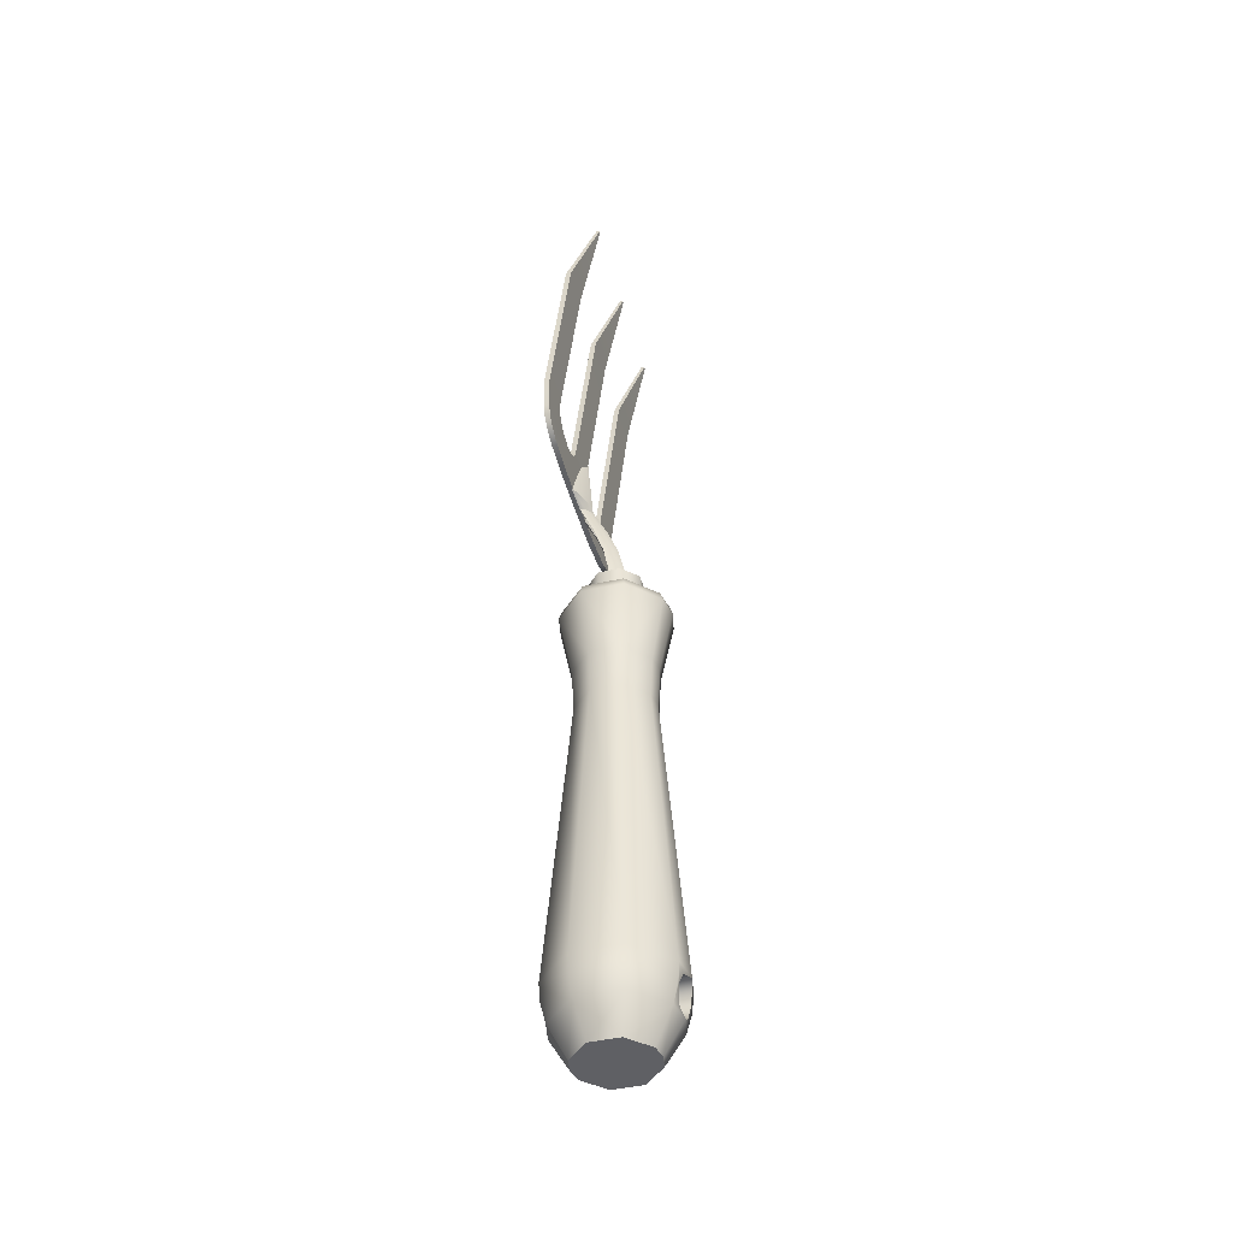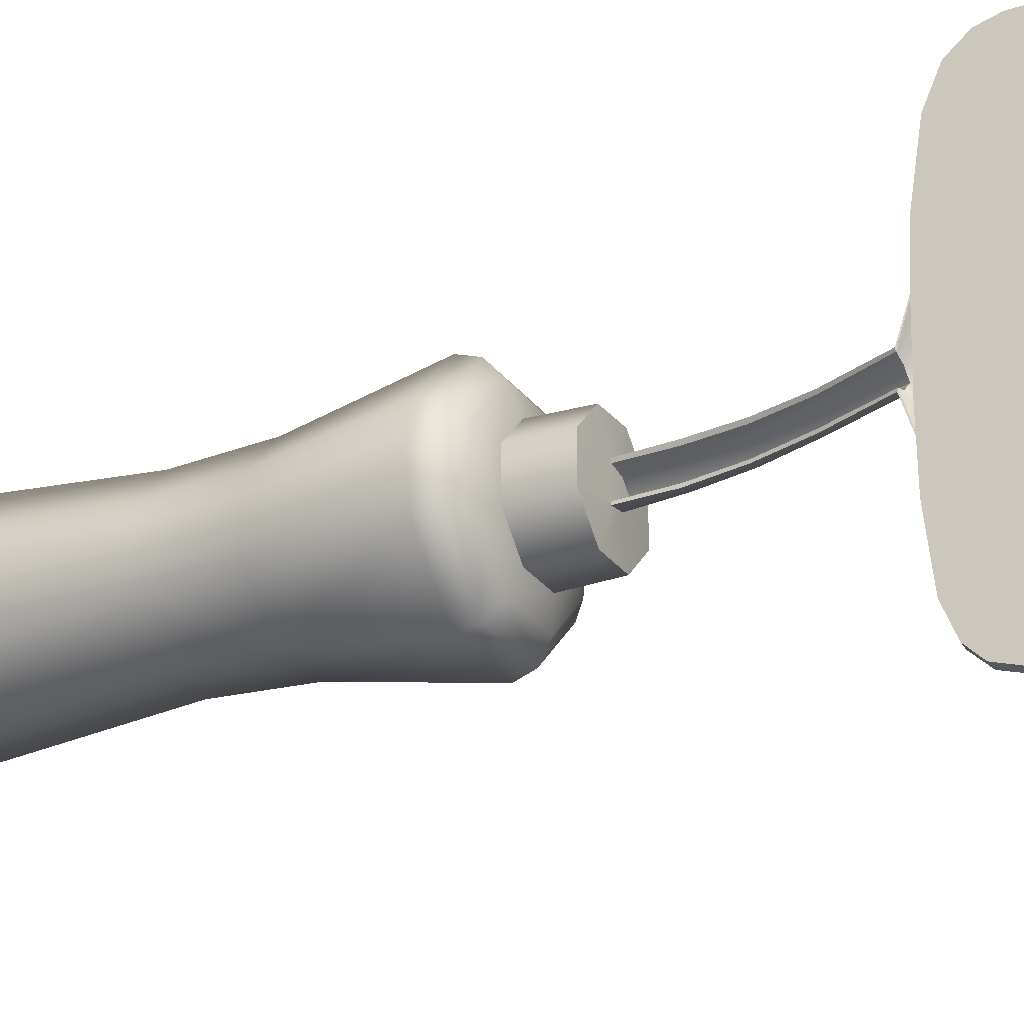
<metadata>
{"format":"obj","ext":"obj","renderer":"f3d","projection":"perspective","resolution":1024,"background":"white","views":[{"elev":-44.7,"azim":-164.8,"up":"+Y"},{"elev":-25.9,"azim":117.0,"up":"+Z"}]}
</metadata>
<code>
g How_How_How
v 0.01004 0.06637 -0.006401
v 0.01006 0.07046 -0.004978
v 0.01155 0.07056 -0.00491
v 0.01153 0.06647 -0.006332
v 0.01002 0.06436 -0.017
v 0.01002 0.06347 -0.01309
v 0.01151 0.06356 -0.0131
v 0.01151 0.06446 -0.01708
v 0.00996 0.05517 -0.0269
v 0.00999 0.0576 -0.02917
v 0.01148 0.05752 -0.02899
v 0.01145 0.05528 -0.02683
v 0.009908 0.05169 -0.004411
v 0.009904 0.05199 -0.01324
v 0.0114 0.05215 -0.01324
v 0.0114 0.05185 -0.00441
v 0.004795 0.1162 0.0206
v -0.002 0.14 0.02531
v -0.001005 0.1401 0.02531
v 0.006283 0.1163 0.02067
v 0.004794 0.1162 -0.004966
v -0.002068 0.1401 -0.000319
v -0.001073 0.1402 -0.000319
v 0.006283 0.1163 -0.0049
v 0.01004 0.06676 -0.01981
v 0.01153 0.06686 -0.01988
v 0.01006 0.07044 -0.02099
v 0.004794 0.1162 -0.02097
v 0.004794 0.1162 -0.03073
v 0.01002 0.07034 -0.03074
v 0.01006 0.07044 0.02059
v 0.01155 0.07055 0.02066
v 0.004794 0.1162 0.005017
v 0.01006 0.07046 0.004994
v 0.01155 0.07056 0.004927
v 0.006283 0.1163 0.004951
v 0.01002 0.07034 -0.03074
v 0.004794 0.1162 -0.03073
v 0.006283 0.1163 -0.03067
v 0.01151 0.07045 -0.03068
v 0.01002 0.06413 -0.009316
v 0.01004 0.06637 -0.006401
v 0.01153 0.06647 -0.006332
v 0.01151 0.06424 -0.009245
v 0.01002 0.06405 0.009404
v 0.01002 0.06348 0.01352
v 0.01151 0.06357 0.01354
v 0.01151 0.06415 0.009332
v 0.01145 0.05528 -0.02683
v 0.01148 0.05752 -0.02899
v 0.01153 0.06686 -0.01988
v 0.01151 0.06446 -0.01708
v 0.009912 0.05323 -0.02245
v 0.01141 0.05341 -0.02255
v 0.01155 0.07056 0.004927
v 0.01155 0.07056 -0.00491
v 0.006283 0.1163 -0.0049
v 0.006283 0.1163 0.004951
v -0.002 0.14 0.02598
v 0.004794 0.1162 0.03072
v 0.006283 0.1163 0.03065
v -0.001005 0.1401 0.02598
v 0.01004 0.06645 0.006439
v 0.01153 0.06655 0.006371
v 0.01002 0.07046 0.0307
v 0.01151 0.07057 0.03064
v -0.002068 0.1401 0.00035
v -0.001073 0.1402 0.00035
v 0.01151 0.07045 -0.03068
v 0.006283 0.1163 -0.03067
v 0.006283 0.1163 -0.02104
v 0.01155 0.07054 -0.02106
v 0.009912 0.05323 -0.02245
v 0.01002 0.06436 -0.017
v 0.00996 0.05517 -0.0269
v 0.01002 0.06347 -0.01309
v 0.009904 0.05199 -0.01324
v -0.002104 0.1402 -0.02608
v -0.001108 0.1403 -0.02608
v -0.001073 0.1402 -0.000319
v -0.001073 0.1402 0.00035
v -0.002 0.14 0.02531
v -0.002 0.14 0.02598
v -0.001005 0.1401 0.02598
v -0.001005 0.1401 0.02531
v 0.009908 0.05193 0.01325
v 0.009906 0.05169 0.004424
v 0.0114 0.05185 0.004423
v 0.0114 0.05209 0.01325
v 0.01006 0.07046 0.004994
v 0.004794 0.1162 0.005017
v 0.004794 0.1162 -0.004966
v 0.01006 0.07046 -0.004978
v 0.01151 0.06356 -0.0131
v 0.0114 0.05215 -0.01324
v 0.01141 0.05341 -0.02255
v 0.01004 0.06676 -0.01981
v 0.00999 0.0576 -0.02917
v 0.009913 0.05323 0.02245
v 0.01141 0.05341 0.02254
v 0.00997 0.05537 0.02723
v 0.01146 0.05547 0.02716
v 0.006283 0.1163 0.03065
v 0.006283 0.1163 0.02067
v -0.001005 0.1401 0.02531
v -0.001005 0.1401 0.02598
v 0.004794 0.1162 0.03072
v -0.002 0.14 0.02598
v -0.002 0.14 0.02531
v 0.004795 0.1162 0.0206
v 0.009908 0.05169 -0.004411
v 0.01002 0.06413 -0.009316
v 0.01006 0.07044 -0.02099
v 0.01004 0.06676 -0.01981
v 0.01153 0.06686 -0.01988
v 0.01155 0.07054 -0.02106
v -0.002068 0.1401 -0.000319
v -0.002068 0.1401 0.00035
v -0.001073 0.1402 0.00035
v -0.001073 0.1402 -0.000319
v 0.01153 0.06647 -0.006332
v 0.01153 0.06655 0.006371
v 0.0114 0.05185 0.004423
v 0.0114 0.05185 -0.00441
v 0.004794 0.1162 -0.02097
v 0.006283 0.1163 -0.02104
v 0.00997 0.05537 0.02723
v 0.01002 0.0643 0.01744
v 0.009913 0.05323 0.02245
v -0.002104 0.1402 -0.02563
v -0.001108 0.1403 -0.02563
v 0.01002 0.0643 0.01744
v 0.01004 0.06686 0.0199
v 0.01153 0.06697 0.01997
v 0.01151 0.06441 0.01751
v 0.01004 0.06645 0.006439
v 0.01002 0.06405 0.009404
v 0.01151 0.06415 0.009332
v 0.01153 0.06655 0.006371
v 0.01152 0.06124 -0.03023
v 0.01004 0.06686 0.0199
v 0.01153 0.06697 0.01997
v 0.01003 0.06115 0.03042
v 0.01152 0.06126 0.03036
v -0.002068 0.1401 0.00035
v -0.002068 0.1401 -0.000319
v -0.002104 0.1402 -0.02608
v -0.002104 0.1402 -0.02563
v -0.001108 0.1403 -0.02563
v -0.001108 0.1403 -0.02608
v 0.01152 0.06126 0.03036
v 0.01153 0.06697 0.01997
v 0.01155 0.07055 0.02066
v 0.01151 0.07057 0.03064
v 0.01 0.05825 0.02961
v 0.01149 0.05833 0.02953
v 0.01003 0.06114 -0.03029
v 0.01152 0.06124 -0.03023
v 0.01004 0.06645 0.006439
v 0.01004 0.06637 -0.006401
v -0.002104 0.1402 -0.02563
v -0.002104 0.1402 -0.02608
v 0.01006 0.07044 0.02059
v 0.01002 0.07046 0.0307
v 0.01151 0.06415 0.009332
v 0.01151 0.06357 0.01354
v 0.0114 0.05209 0.01325
v 0.01151 0.06424 -0.009245
v 0.01003 0.06115 0.03042
v 0.01004 0.06686 0.0199
v 0.01141 0.05341 0.02254
v 0.01151 0.06441 0.01751
v 0.01146 0.05547 0.02716
v -0.001108 0.1403 -0.02608
v -0.001108 0.1403 -0.02563
v 0.01002 0.0643 0.01744
v 0.01151 0.06441 0.01751
v 0.01149 0.05833 0.02953
v 0.01002 0.06405 0.009404
v 0.009906 0.05169 0.004424
v 0.009908 0.05193 0.01325
v 0.01002 0.06348 0.01352
v 0.01 0.05825 0.02961
v 0.01003 0.06114 -0.03029
v -0.002961 0.01155 -0.007147
v -0.002894 0.01876 -0.006986
v 0.002894 0.01876 -0.006986
v 0.002961 0.01155 -0.007147
v -0.002766 0.01876 0.007152
v -0.006986 0.01876 0.002894
v -0.007147 0.01155 0.002961
v -0.002961 0.01155 0.007147
v 0.001186 0.01918 0.00189
v 0.001321 0.01917 0.00234
v 0.006986 0.01876 0.002894
v 0.006986 0.01876 -0.002894
v 0.002894 0.01876 0.006986
v -0.006986 0.01876 -0.002894
v -0.007147 0.01155 -0.002961
v 0.00118 0.01918 -0.001752
v 0.001329 0.01917 -0.0022
v 0.006986 0.01876 0.002894
v 0.002894 0.01876 0.006986
v 0.002961 0.01155 0.007147
v 0.007147 0.01155 0.002961
v -0.002894 0.01876 -0.006986
v -0.006986 0.01876 -0.002894
v -0.002925 0.01918 2e-06
v -0.001032 0.01918 -0.001872
v -0.01385 -0.1139 0.005739
v -0.009363 -0.1224 0.003878
v -0.003878 -0.1224 0.009363
v -0.005739 -0.1139 0.01385
v 0.00433 0.01066 -0.01045
v 0.005291 0.008734 -0.01277
v -0.005291 0.008734 -0.01277
v -0.00433 0.01066 -0.01045
v -0.01277 0.008734 -0.005291
v -0.01045 0.01066 -0.00433
v -0.01464 0.006112 0
v -0.01383 0.008734 0
v -0.01353 0.006112 -0.005603
v -0.01353 0.006112 0.005603
v -0.01277 0.008734 0.005291
v -0.005291 0.008734 0.01277
v -0.00433 0.01066 0.01045
v -0.01045 0.01066 0.00433
v 0.01022 -0.01202 0.004234
v 0.004234 -0.01202 0.01022
v 0.003994 -0.02373 0.009642
v 0.009642 -0.02373 0.003994
v -0.004234 -0.01202 -0.01022
v -0.005603 0.006112 -0.01353
v 0.005603 0.006112 -0.01353
v 0.004234 -0.01202 -0.01022
v 0.01464 0.006112 0
v 0.01383 0.008734 0
v 0.01277 0.008734 0.005291
v 0.01353 0.006112 0.005603
v 0.01353 0.006112 -0.005603
v 0.01277 0.008734 -0.005291
v -0.01022 -0.01202 0.004234
v -0.01106 -0.01202 -0
v -0.01044 -0.02373 -0
v -0.009642 -0.02373 0.003994
v -0.006986 0.01876 0.002894
v 0.002894 0.01876 -0.006986
v 0.01022 -0.01202 -0.004234
v 0.01106 -0.01202 -0
v 0.01021 0.05188 -0.007726
v 0.009024 0.05192 -0.005474
v 0.00798 0.04963 -0.001192
v 0.009435 0.04966 -0.001628
v -0.01389 -0.1138 -0.005756
v -0.009363 -0.1224 -0.003878
v -0.01013 -0.1224 -0
v -0.01512 -0.114 -0
v 0.005603 0.006112 0.01353
v 0.003878 -0.1224 0.009363
v 0.009362 -0.1224 0.003878
v 0.01385 -0.1139 0.005739
v 0.005739 -0.1139 0.01385
v -0.003994 -0.02373 0.009642
v -0.004234 -0.01202 0.01022
v 0.006278 -0.1085 -0.01516
v 0.01516 -0.1085 -0.006278
v 0.01389 -0.1138 -0.005756
v 0.005756 -0.1138 -0.01389
v 0.01045 0.01066 -0.00433
v 0.01508 -0.114 -0
v -0.01512 -0.114 -0
v -0.01481 -0.1125 0.002982
v 0.01476 -0.1125 0.002982
v -0.01022 -0.01202 -0.004234
v -0.009642 -0.02373 -0.003994
v -0.003994 -0.02373 -0.009642
v 0.01516 -0.1085 0.006278
v 0.006278 -0.1085 0.01516
v -0.006428 -0.1037 -0.01552
v -0.01552 -0.1037 -0.006428
v -0.01676 -0.1039 -0
v 0.01044 -0.02373 -0
v 0.009642 -0.02373 -0.003994
v 0.01552 -0.1037 -0.006428
v 0.01568 -0.1052 -0.003777
v 0.01498 -0.1085 -0.005173
v -0.01454 -0.1125 -0.003914
v -0.01502 -0.1085 -0.005173
v -0.01516 -0.1085 -0.006278
v 0.005291 0.008734 0.01277
v 0.00433 0.01066 0.01045
v -0.01553 -0.1037 0.006433
v -0.006433 -0.1037 0.01553
v 0.003994 -0.02373 -0.009642
v 0.006428 -0.1037 -0.01552
v -0.005603 0.006112 0.01353
v 0.01671 -0.1039 -0
v 0.006433 -0.1037 0.01553
v 0.01553 -0.1037 0.006433
v -0.003878 -0.1224 -0.009362
v -0.005756 -0.1138 -0.01389
v 0.003878 -0.1224 -0.009362
v -0.006278 -0.1085 -0.01516
v 0.01524 -0.1085 0.004333
v 0.01594 -0.1052 0.002982
v -0.01528 -0.1085 0.004333
v 0.01524 -0.1085 0.004333
v 0.0145 -0.1125 -0.003914
v 0.01498 -0.1085 -0.005173
v -0.01502 -0.1085 -0.005173
v -0.01454 -0.1125 -0.003914
v 0.0145 -0.1125 -0.003914
v -0.01599 -0.1052 0.002982
v 0.01013 -0.1224 -0
v 0.009362 -0.1224 -0.003878
v 0.01508 -0.114 -0
v -0.01528 -0.1085 0.004333
v -0.01516 -0.1085 0.006278
v 0.01568 -0.1052 -0.003777
v 0.01671 -0.1039 -0
v -0.01676 -0.1039 -0
v -0.01572 -0.1052 -0.003777
v -0.01132 0.01066 0
v 0.01132 0.01066 0
v 0.01045 0.01066 0.00433
v -0.006278 -0.1085 0.01516
v 0.01594 -0.1052 0.002982
v -0.01599 -0.1052 0.002982
v -0.002766 0.01876 0.007152
v -0.001028 0.01918 0.00187
v -0.01572 -0.1052 -0.003777
v -0.01481 -0.1125 0.002982
v 0.01476 -0.1125 0.002982
v -0.002961 0.01155 -0.007147
v 0.002961 0.01155 -0.007147
v 0.006986 0.01876 -0.002894
v 0.007147 0.01155 -0.002961
v 0.002961 0.01155 0.007147
v -0.002961 0.01155 0.007147
v 0.007147 0.01155 -0.002961
v -0.007147 0.01155 0.002961
v 0.007147 0.01155 0.002961
v -0.007147 0.01155 -0.002961
v 0.003878 -0.1224 -0.009362
v 0.009362 -0.1224 -0.003878
v -0.009363 -0.1224 -0.003878
v -0.003878 -0.1224 -0.009362
v 0.00666 0.05191 0
v 0.008018 0.06894 3e-05
v 0.008515 0.06894 -5.5e-05
v 0.009001 0.05192 -0.005876
v 0.00118 0.01918 -0.001752
v 0.001584 0.02597 -0.001736
v -0.000349 0.02603 -0.001403
v -0.000946 0.01925 -0.001434
v -0.000424 0.02598 0.00168
v -0.001028 0.01918 0.00187
v 0.001321 0.01917 0.00234
v 0.001782 0.02598 0.002393
v 0.006447 0.04952 0
v 0.00666 0.05191 0
v 0.009001 0.05192 -0.005876
v 0.007866 0.04962 -0.0016
v 0.00546 0.04056 0.001653
v 0.003863 0.04058 0.001194
v 0.007985 0.04962 0.00124
v 0.009436 0.0496 0.00176
v 0.009649 0.0496 0.002073
v 0.005608 0.04059 0.002126
v 0.00546 0.04056 0.001653
v 0.009436 0.0496 0.00176
v 0.01021 0.05188 0.007727
v 0.009024 0.05188 0.005475
v 0.008743 0.06837 0
v 0.009954 0.06835 0.000196
v 0.009001 0.05192 0.005876
v 0.007866 0.04962 0.001601
v 0.009649 0.0496 0.002073
v 0.01024 0.05194 0.008214
v -0.001685 0.02603 4e-06
v -0.002302 0.01925 7e-06
v 0.01023 0.05192 -0.008227
v 0.009527 0.04962 -0.002037
v 0.003732 0.04059 -0.001446
v 0.007866 0.04962 -0.0016
v 0.009527 0.04962 -0.002037
v 0.005608 0.04059 -0.002091
v 0.006859 0.0519 0
v 0.006855 0.04969 4e-06
v -0.000424 0.02598 -0.00168
v -0.001032 0.01918 -0.001872
v -0.002925 0.01918 2e-06
v -0.002072 0.02598 4e-06
v 0.009977 0.06894 -7.7e-05
v 0.01023 0.05192 -0.008227
v 0.00546 0.04056 -0.001558
v 0.009435 0.04966 -0.001628
v 0.00798 0.04963 -0.001192
v 0.003841 0.04061 -0.001192
v 0.00666 0.05191 0
v 0.006447 0.04952 0
v 0.008515 0.06894 5.5e-05
v 0.009001 0.05192 0.005876
v 0.01024 0.05194 0.008214
v 0.009977 0.06894 7.7e-05
v 0.01021 0.05188 0.007727
v 0.009436 0.0496 0.00176
v 0.007985 0.04962 0.00124
v 0.01021 0.05188 0.007727
v 0.01024 0.05194 0.008214
v 0.009649 0.0496 0.002073
v 0.009436 0.0496 0.00176
v 0.01023 0.05192 -0.008227
v 0.01021 0.05188 -0.007726
v 0.009435 0.04966 -0.001628
v 0.009527 0.04962 -0.002037
v 0.008018 0.06894 3e-05
v 0.00666 0.05191 0
v 0.007866 0.04962 0.001601
v 0.003732 0.04059 0.001446
v 0.005608 0.04059 0.002126
v 0.009649 0.0496 0.002073
v 0.006447 0.04952 0
v 0.002367 0.04059 1e-06
v 0.002668 0.04061 4e-06
v 0.006855 0.04969 4e-06
v 0.001175 0.03314 -0.001284
v -6.9e-05 0.03313 4e-06
v 0.009527 0.04962 -0.002037
v 0.009435 0.04966 -0.001628
v 0.00546 0.04056 -0.001558
v 0.005608 0.04059 -0.002091
v 0.006447 0.04952 0
v 0.002367 0.04059 1e-06
v 0.01021 0.05188 -0.007726
v 0.009954 0.06835 -0.000196
v 0.009977 0.06894 7.7e-05
v 0.009977 0.06894 -7.7e-05
v 0.008515 0.06894 -5.5e-05
v 0.008515 0.06894 5.5e-05
v 0.002931 0.03309 -0.001636
v 0.008018 0.06894 3e-05
v -0.002072 0.02598 4e-06
v -0.002925 0.01918 2e-06
v -0.000376 0.03311 3e-06
v 0.001081 0.03311 -0.001548
v 0.002931 0.03309 0.001741
v 0.00122 0.03312 0.001281
v 0.006855 0.04969 4e-06
v 0.002668 0.04061 4e-06
v -6.9e-05 0.03313 4e-06
v 0.003161 0.03311 0.002243
v 0.002931 0.03309 0.001741
v 0.003161 0.03311 -0.002175
v 0.001081 0.03311 0.001548
v 0.003161 0.03311 0.002243
v 0.001782 0.02598 -0.002283
v 0.003161 0.03311 -0.002175
v 0.002931 0.03309 -0.001636
v 0.001584 0.02597 -0.001736
v -0.000376 0.03311 3e-06
v -0.000946 0.01925 -0.001434
v -0.002302 0.01925 7e-06
v -0.000852 0.01925 0.001413
v 0.001584 0.02597 0.001856
v -0.000276 0.02602 0.001392
v -0.001685 0.02603 4e-06
v 0.001782 0.02598 0.002393
v 0.001584 0.02597 0.001856
v 0.001782 0.02598 -0.002283
v -0.000852 0.01925 0.001413
v -0.002302 0.01925 7e-06
v 0.00118 0.01918 -0.001752
v 0.001329 0.01917 -0.0022
v 0.001186 0.01918 0.00189
v 0.001321 0.01917 0.00234
v 0.001186 0.01918 0.00189
v 0.001329 0.01917 -0.0022
v -0.009363 -0.1224 0.003878
v 0.009362 -0.1224 0.003878
v 0.003878 -0.1224 0.009363
v -0.003878 -0.1224 0.009363
v -0.01013 -0.1224 -0
v 0.01013 -0.1224 -0
g How_How_How
f 1 2 3 4
f 5 6 7 8
f 9 10 11 12
f 13 14 15 16
f 17 18 19 20
f 21 22 23 24
f 25 5 8 26
f 21 24 3 2
f 27 28 29 30
f 31 17 20 32
f 33 34 35 36
f 37 38 39 40
f 41 42 43 44
f 45 46 47 48
f 49 50 51 52
f 53 9 12 54
f 55 56 57 58
f 59 60 61 62
f 34 63 64 35
f 60 65 66 61
f 67 33 36 68
f 69 70 71 72
f 73 74 75
f 76 74 73 77
f 38 78 79 39
f 58 57 80 81
f 82 83 84 85
f 86 87 88 89
f 90 91 92 93
f 94 95 96 52
f 75 74 97 98
f 99 86 89 100
f 14 53 54 15
f 101 99 100 102
f 103 104 105 106
f 107 108 109 110
f 87 13 16 88
f 111 112 76 77
f 113 114 115 116
f 6 41 44 7
f 117 118 119 120
f 121 122 123 124
f 125 113 116 126
f 127 128 129
f 130 125 126 131
f 132 133 134 135
f 136 137 138 139
f 140 69 72 51
f 141 31 32 142
f 143 144 66 65
f 91 145 146 92
f 147 148 149 150
f 151 152 153 154
f 143 155 156 144
f 157 37 40 158
f 122 121 56 55
f 159 90 93 160
f 28 161 162 29
f 107 110 163 164
f 123 165 166 167
f 124 168 121
f 169 164 163 170
f 104 103 154 153
f 171 172 173
f 49 52 96
f 70 174 175 71
f 46 176 177 47
f 95 94 168 124
f 167 166 172 171
f 152 178 173 172
f 179 180 181 182
f 180 179 159
f 170 128 127 183
f 123 122 165
f 129 128 182 181
f 111 160 112
f 159 160 111 180
f 184 97 27 30
f 51 50 140
f 11 10 157 158
f 98 97 184
f 183 169 170
f 178 152 151
f 156 155 101 102
f 185 186 187 188
f 189 190 191 192
f 193 194 195 196
f 194 197 195
f 198 186 185 199
f 200 193 196 201
f 202 203 204 205
f 206 207 208 209
f 203 189 192 204
f 210 211 212 213
f 214 215 216 217
f 218 219 217 216
f 220 221 218 222
f 223 224 221 220
f 225 226 227 224
f 228 229 230 231
f 232 233 234 235
f 236 237 238 239
f 240 241 237 236
f 242 243 244 245
f 207 246 208
f 201 196 247
f 248 240 236 249
f 250 251 252 253
f 254 255 256 257
f 239 258 229 228
f 259 260 261 262
f 242 245 263 264
f 265 266 267 268
f 215 214 269 241
f 270 271 272 273
f 243 274 275 244
f 274 232 276 275
f 277 278 262 261
f 276 279 280 275
f 280 281 244 275
f 242 223 220 243
f 248 249 282 283
f 284 285 286 266
f 249 228 231 282
f 254 287 288 289
f 290 291 226 225
f 239 238 290 258
f 263 245 292 293
f 294 295 279 276
f 296 223 242 264
f 240 248 235 234
f 284 283 282 297
f 230 298 299 231
f 283 284 295 294
f 222 218 216 233
f 300 255 254 301
f 302 300 301 268
f 265 303 279 295
f 299 277 304 305
f 273 272 306 307
f 308 309 310 311
f 312 267 266 286
f 281 313 292
f 314 315 267 316
f 279 303 289 280
f 292 313 317 318
f 319 320 321 322
f 277 299 298 278
f 234 215 241 240
f 232 235 294 276
f 229 264 263 230
f 268 301 303 265
f 258 290 225 296
f 249 236 239 228
f 258 296 264 229
f 243 220 222 274
f 222 233 232 274
f 299 297 282 231
f 221 323 219 218
f 224 227 323 221
f 237 324 325 238
f 241 269 324 237
f 265 295 284 266
f 238 325 291 290
f 210 213 326 318
f 301 254 289 303
f 296 225 224 223
f 320 327 328 321
f 329 197 194 330
f 331 281 280
f 210 318 317 332
f 235 248 283 294
f 333 304 277 261
f 213 262 278 326
f 215 234 233 216
f 307 306 328 327
f 310 309 319 322
f 270 308 311 271
f 305 297 299
f 334 335 214 217
f 336 202 205 337
f 190 198 199 191
f 246 329 330 208
f 247 206 209 201
f 338 339 226 291
f 335 340 269 214
f 339 341 227 226
f 342 338 291 325
f 340 324 269
f 341 343 323 227
f 340 342 325 324
f 343 219 323
f 343 334 217 219
f 297 285 284
f 280 289 288 331
f 292 245 244 281
f 261 260 314 316
f 344 345 346 347
f 315 302 268 267
f 212 259 262 213
f 348 349 350 351
f 352 353 354 355
f 356 357 358 359
f 360 361 362 363
f 364 365 366 367
f 368 369 370 371
f 372 373 374 375
f 376 377 378 379
f 380 381 355 354
f 382 383 363 362
f 384 385 386 387
f 251 388 389 252
f 373 388 374
f 390 391 392 393
f 350 394 395 351
f 396 397 398 399
f 376 400 401 377
f 402 403 404 405
f 373 406 407 408
f 409 410 411 412
f 413 414 415 416
f 417 418 403 402
f 388 373 408 389
f 419 420 421 422
f 423 385 384 424
f 365 425 426 366
f 380 354 427 428
f 429 430 431 432
f 433 434 420 419
f 388 251 374
f 374 251 435 436
f 437 438 439 440
f 354 353 441 427
f 440 439 442
f 356 443 444 357
f 390 393 445 446
f 427 441 396 399
f 446 445 424 384
f 364 447 448 365
f 449 450 399 398
f 365 448 451 425
f 369 452 453 370
f 384 387 454 446
f 421 420 455 456
f 457 458 459 460
f 187 336 337 188
f 461 443 356 455
f 458 432 431 459
f 462 463 464
f 447 465 466 448
f 428 427 399 450
f 448 466 467 451
f 452 468 469 453
f 434 461 455 420
f 446 454 470 390
f 456 455 356 359
f 467 466 471 472
f 457 460 473 474
f 465 475 471 466
f 200 462 464 193
f 468 476 477 469
f 470 478 391 390
f 479 480 481 482
f 483 484 480 479
f 346 345 484 483
f 261 316 333
f 298 230 263 293
f 292 318 326 293
f 278 298 293 326
f 257 256 211 210
f 267 312 316
f 254 257 287
f 332 257 210

</code>
